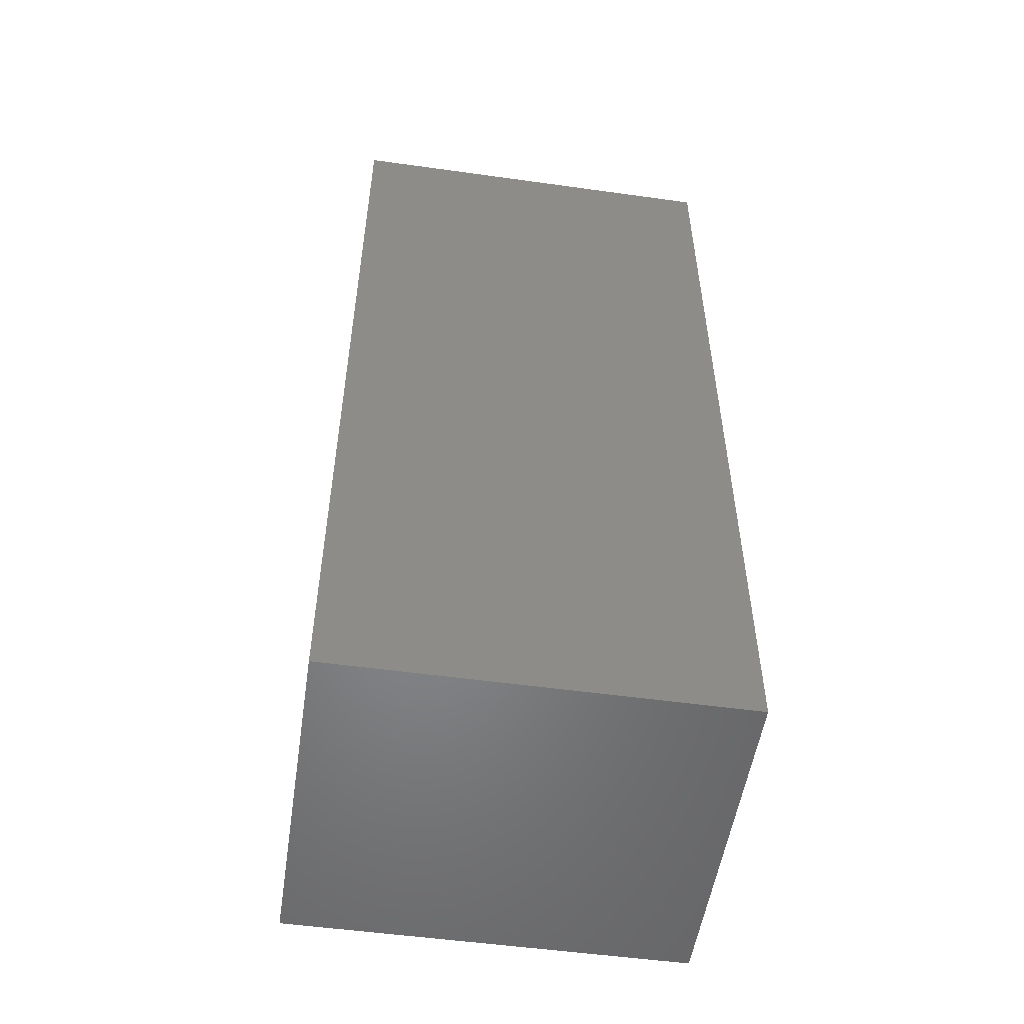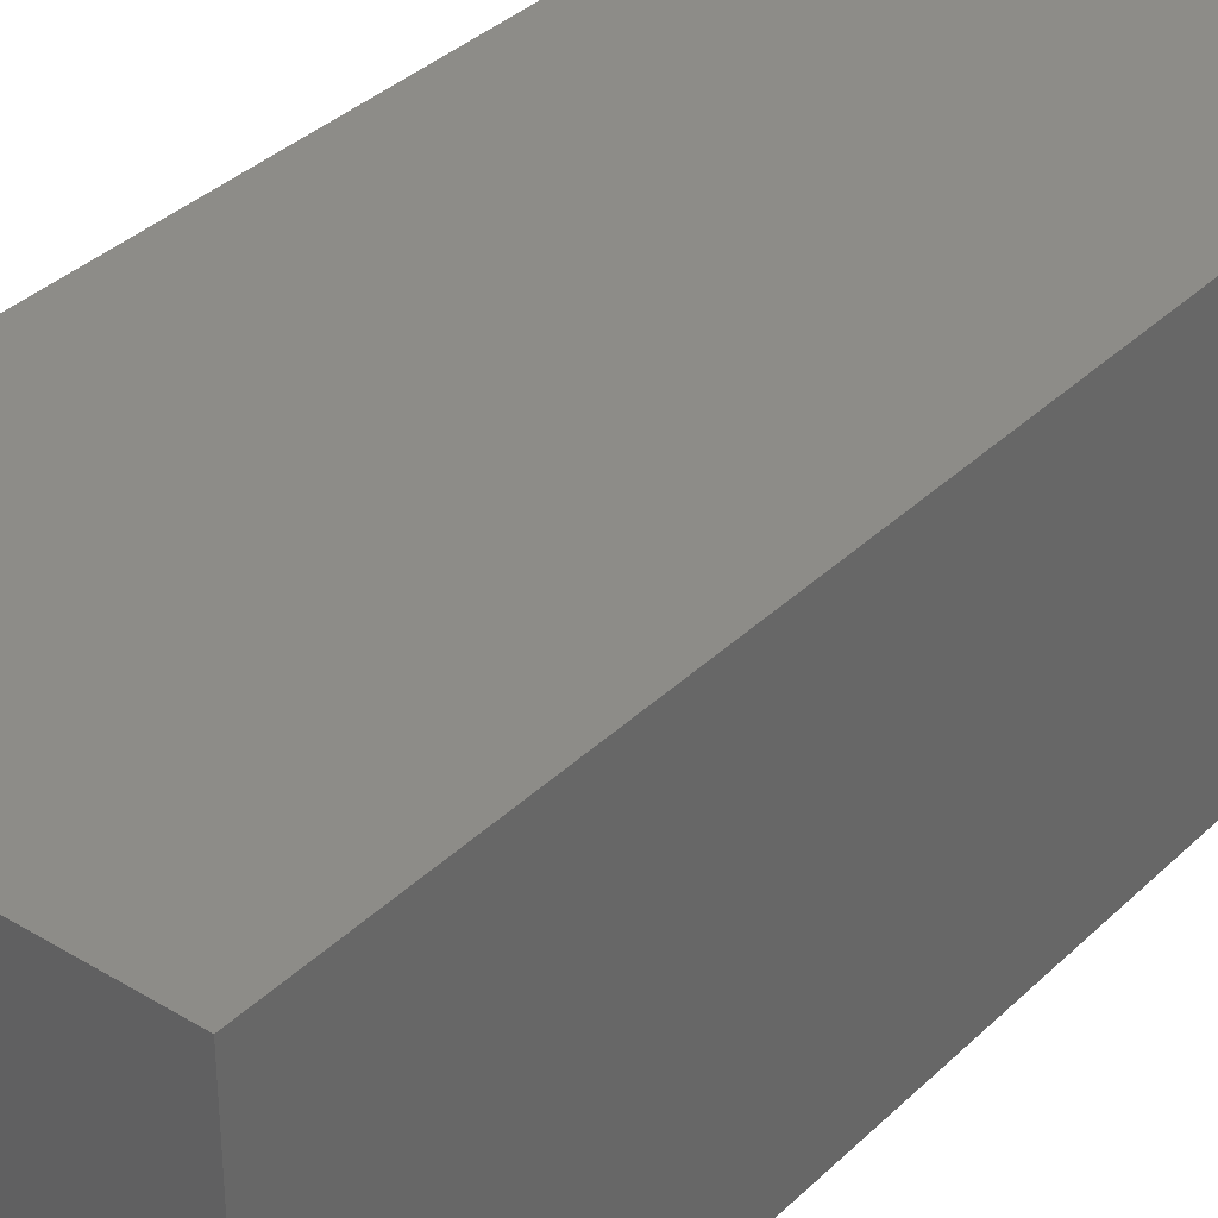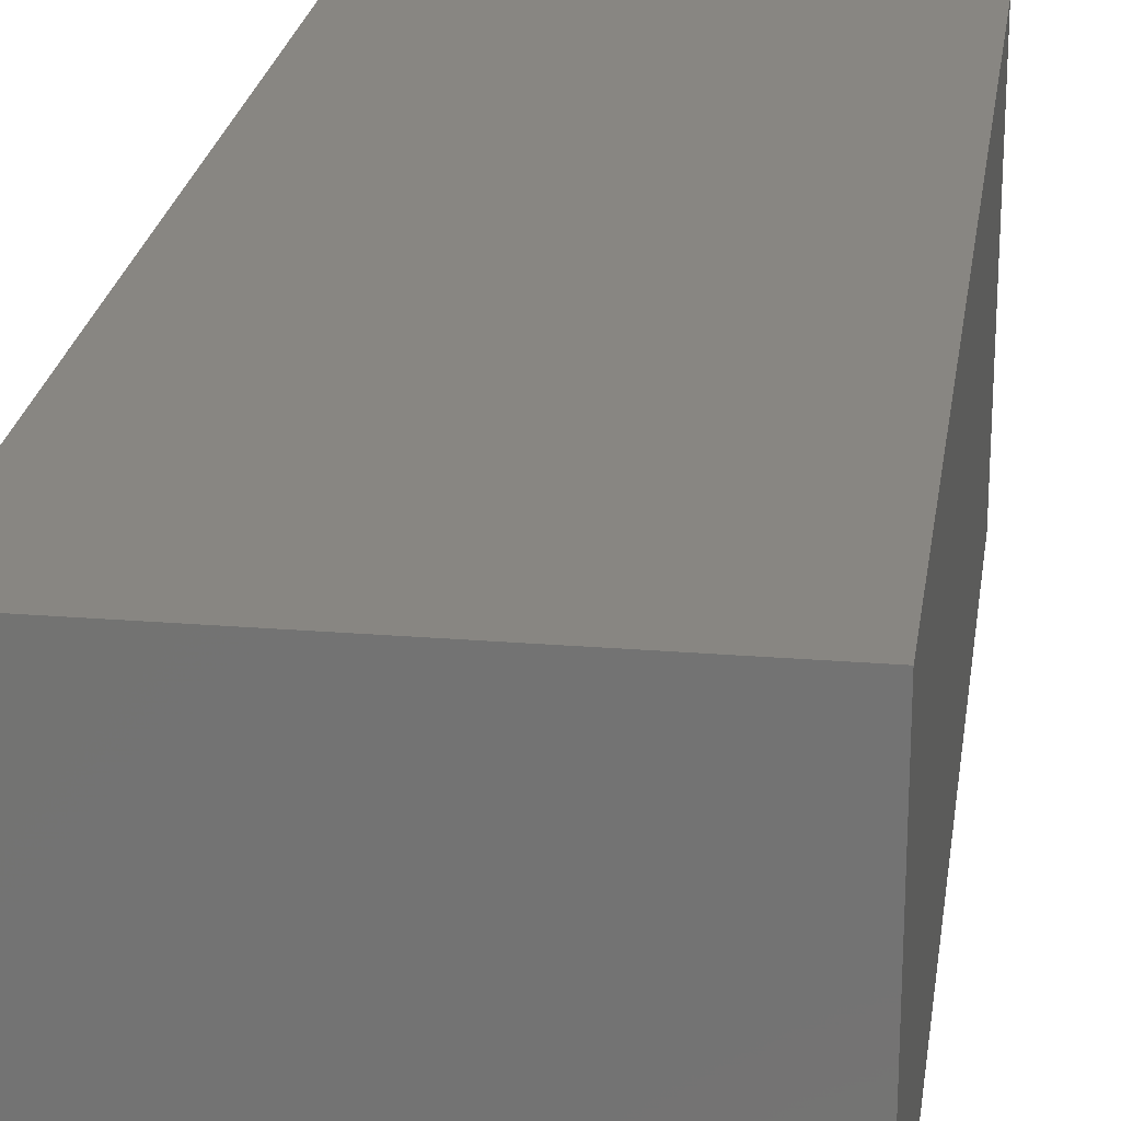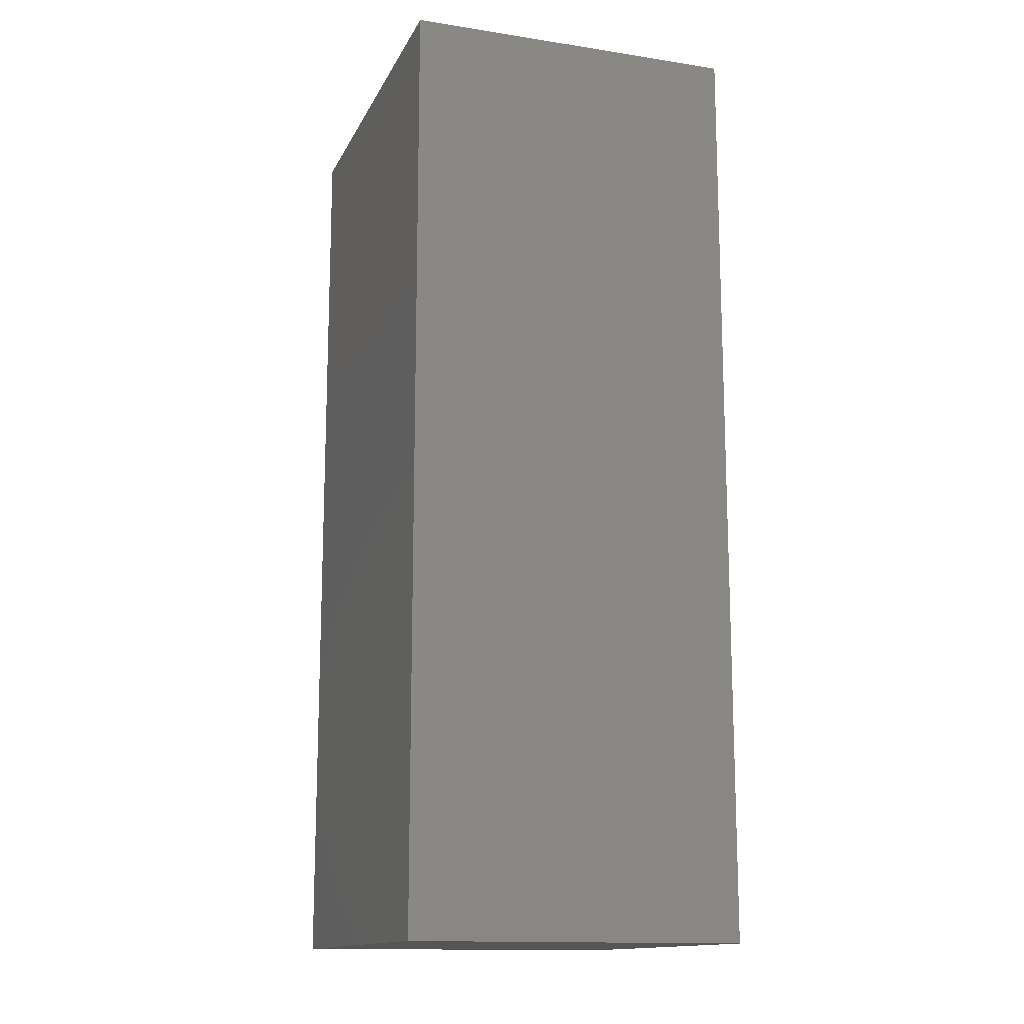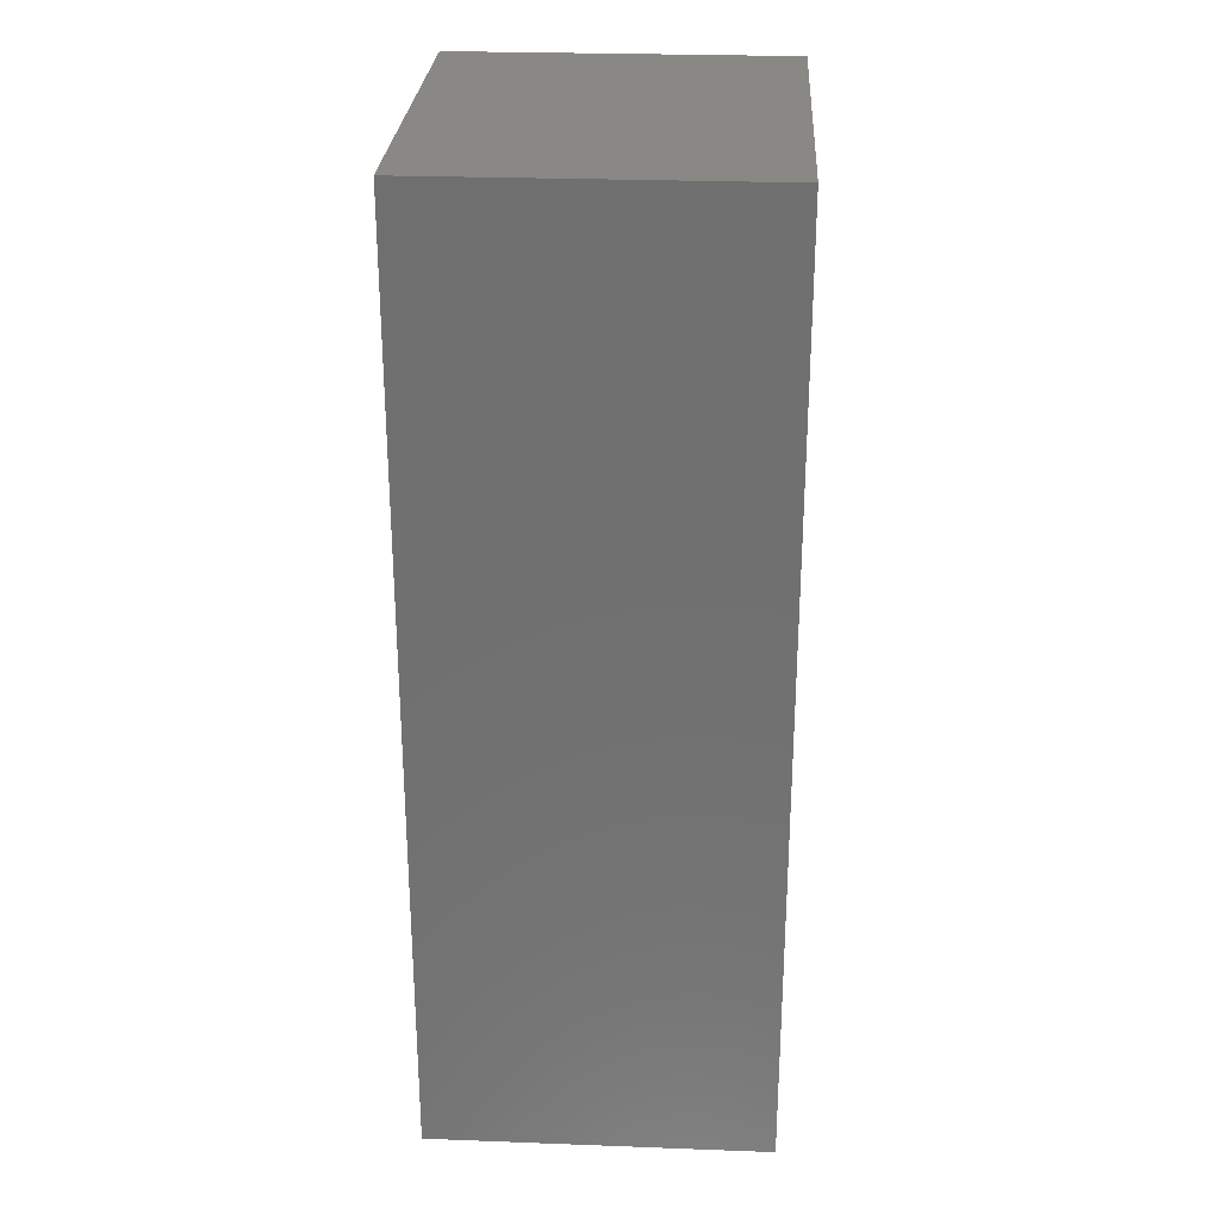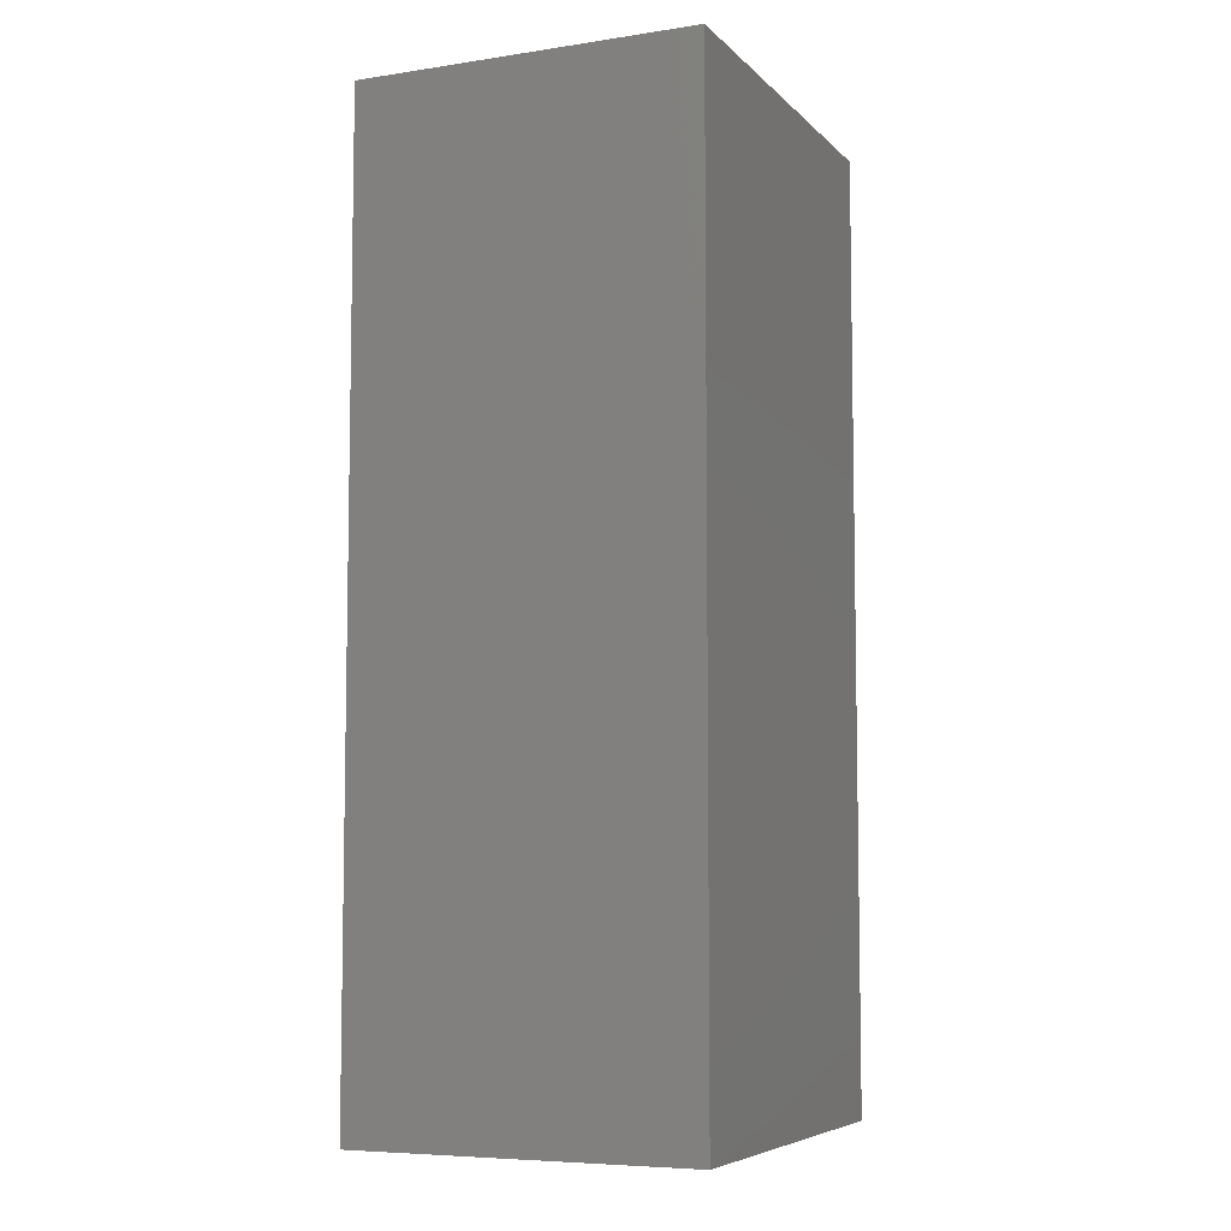
<metadata>
{"format":"stl","ext":"stl","renderer":"f3d","projection":"perspective","resolution":1024,"background":"white","views":[{"elev":-53.0,"azim":171.5,"up":"+Z"},{"elev":35.6,"azim":-141.3,"up":"+Y"},{"elev":23.2,"azim":-172.1,"up":"+Y"},{"elev":-14.2,"azim":71.4,"up":"+Z"},{"elev":27.4,"azim":93.3,"up":"+Z"},{"elev":-6.7,"azim":-66.4,"up":"+Z"}]}
</metadata>
<code>
# stl→obj: 8 verts, 12 faces
v 0 -113.1 -24.25
v 0 -104.4 0.03
v 0 -104.4 -24.25
v 0 -113.1 0.03
v 10.29 -113.1 0.03
v 10.29 -104.4 -24.25
v 10.29 -104.4 0.03
v 10.29 -113.1 -24.25
f 1 2 3
f 2 1 4
f 5 6 7
f 6 5 8
f 2 5 7
f 5 2 4
f 1 6 8
f 6 1 3
f 6 2 7
f 2 6 3
f 1 5 4
f 5 1 8

</code>
